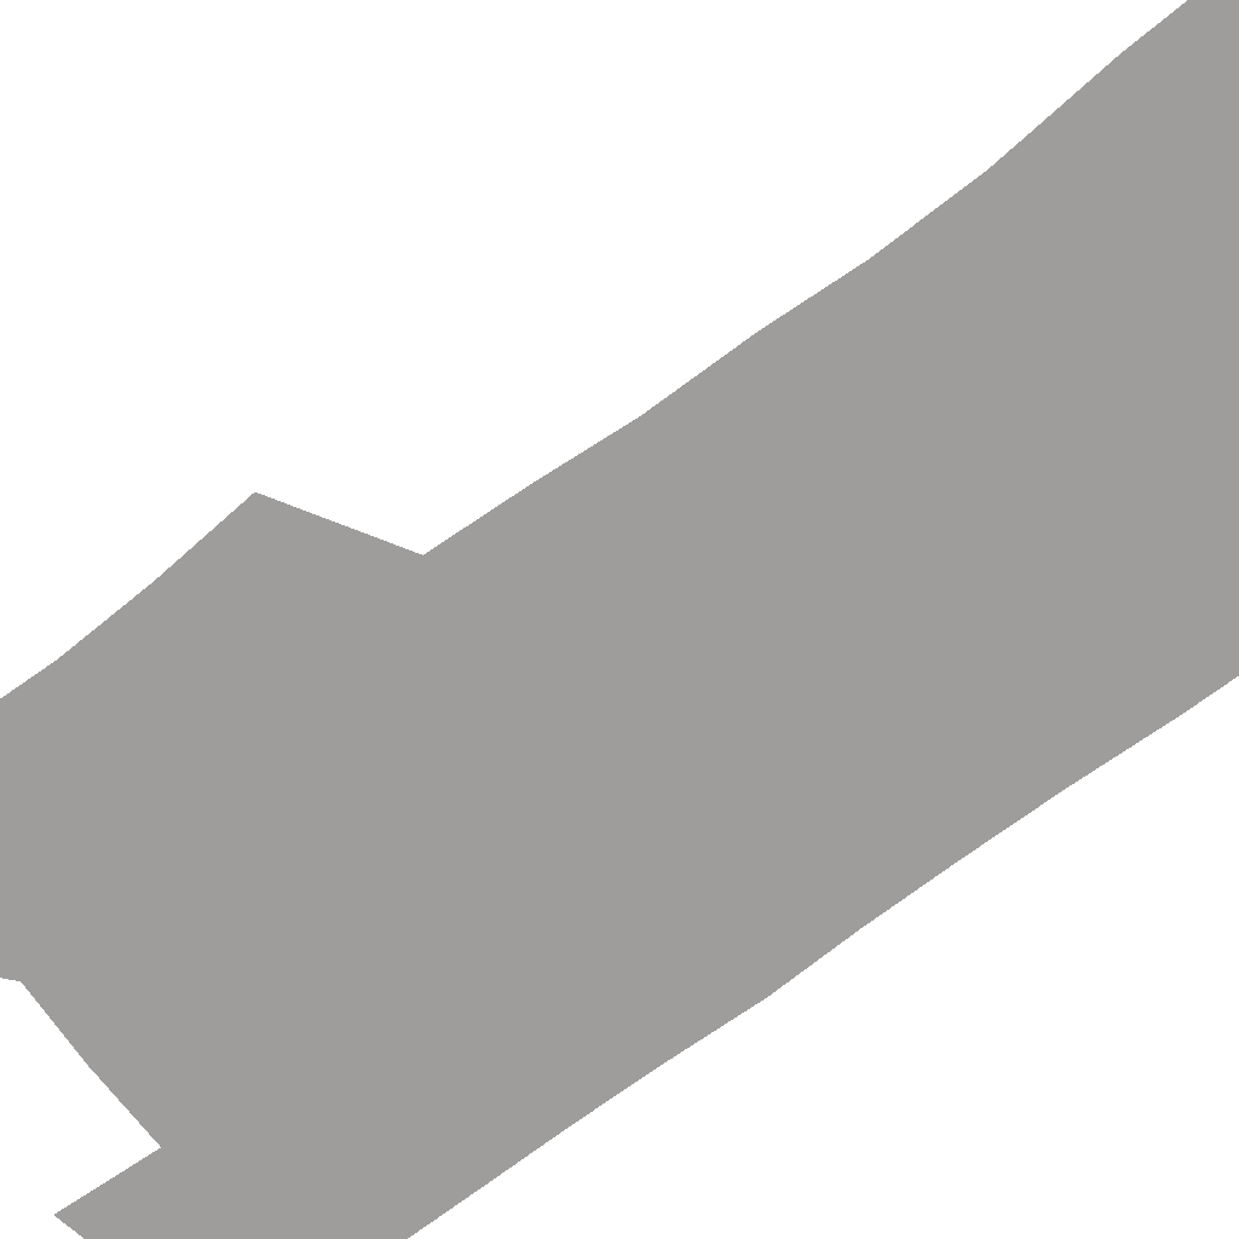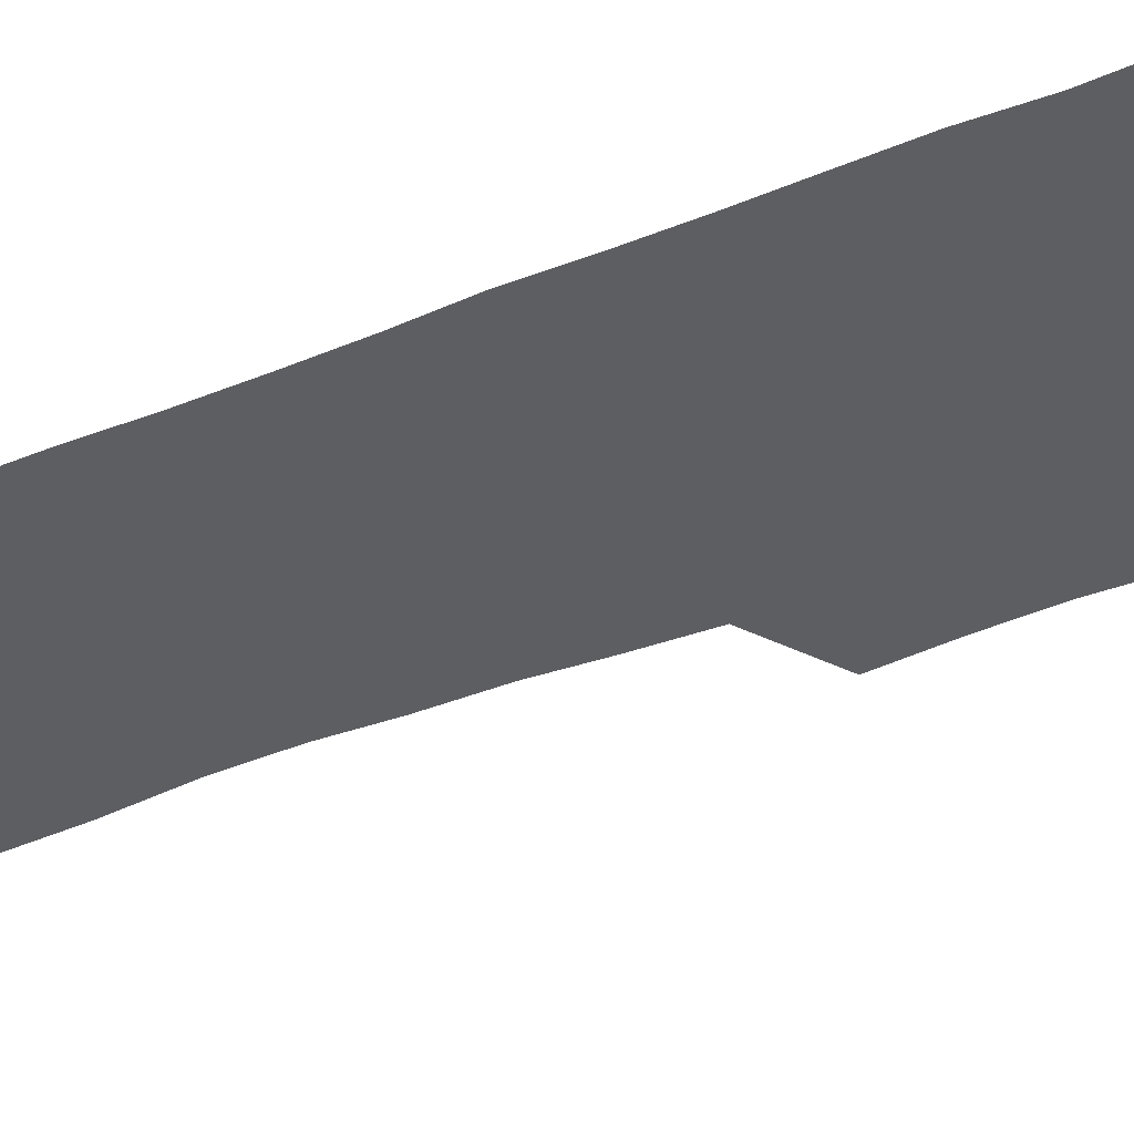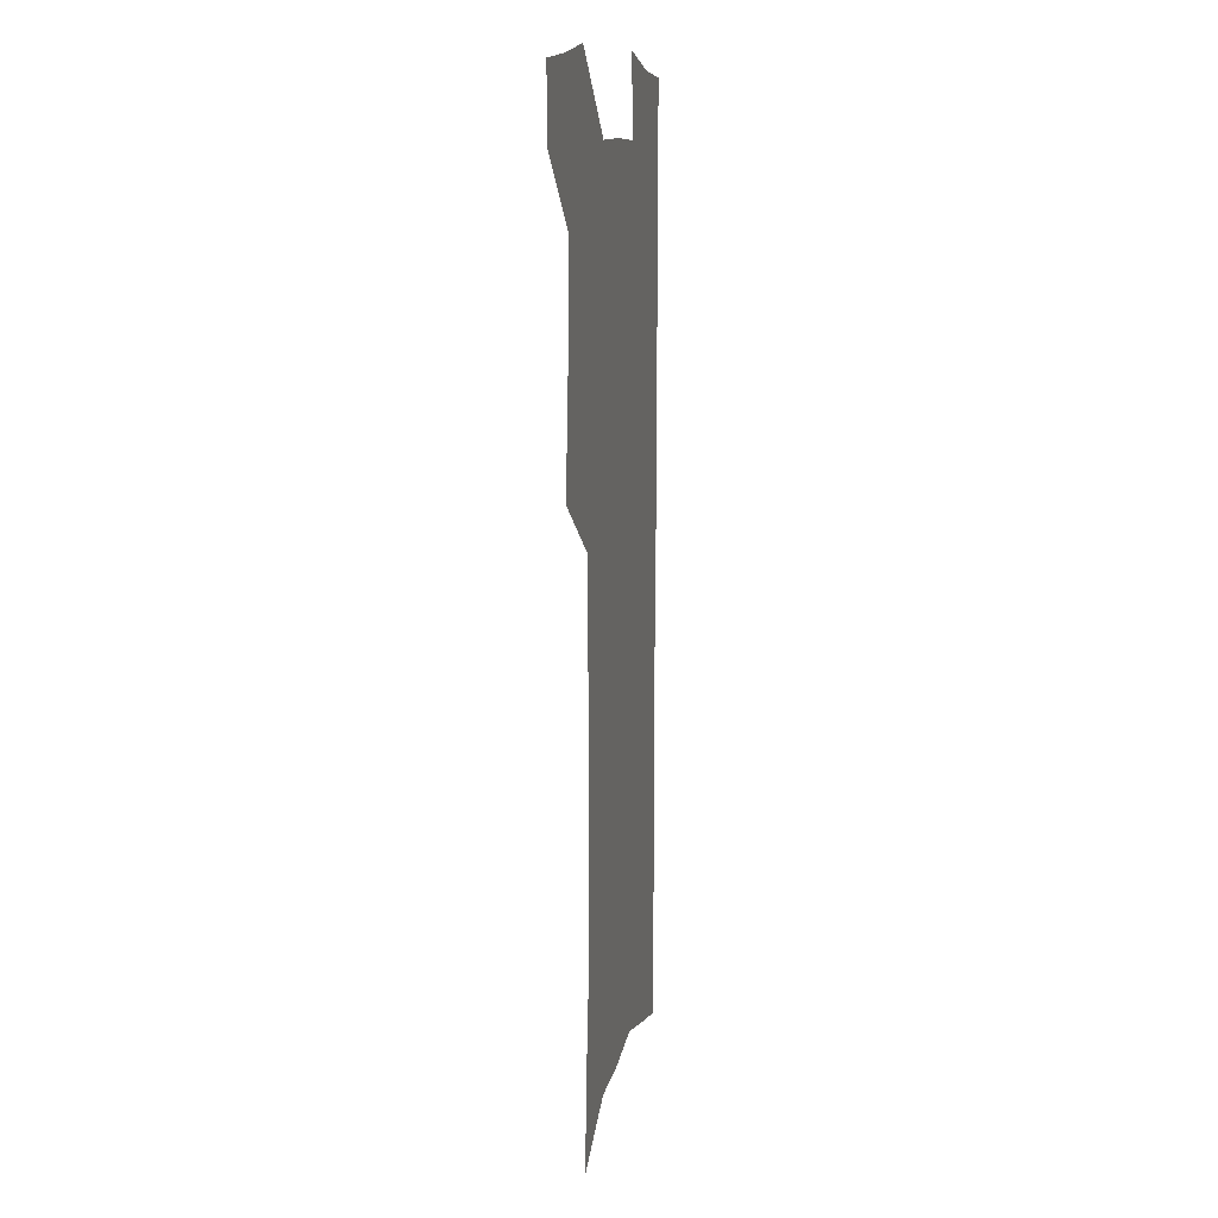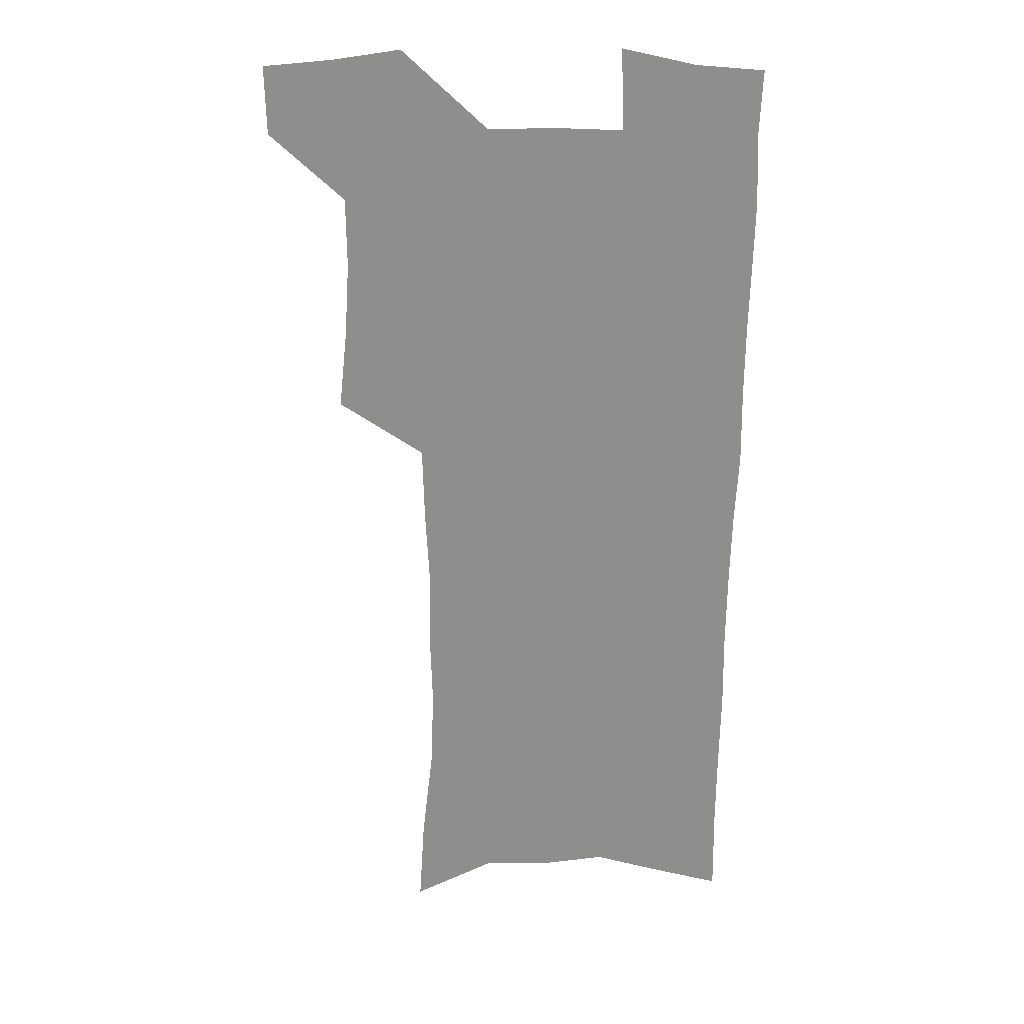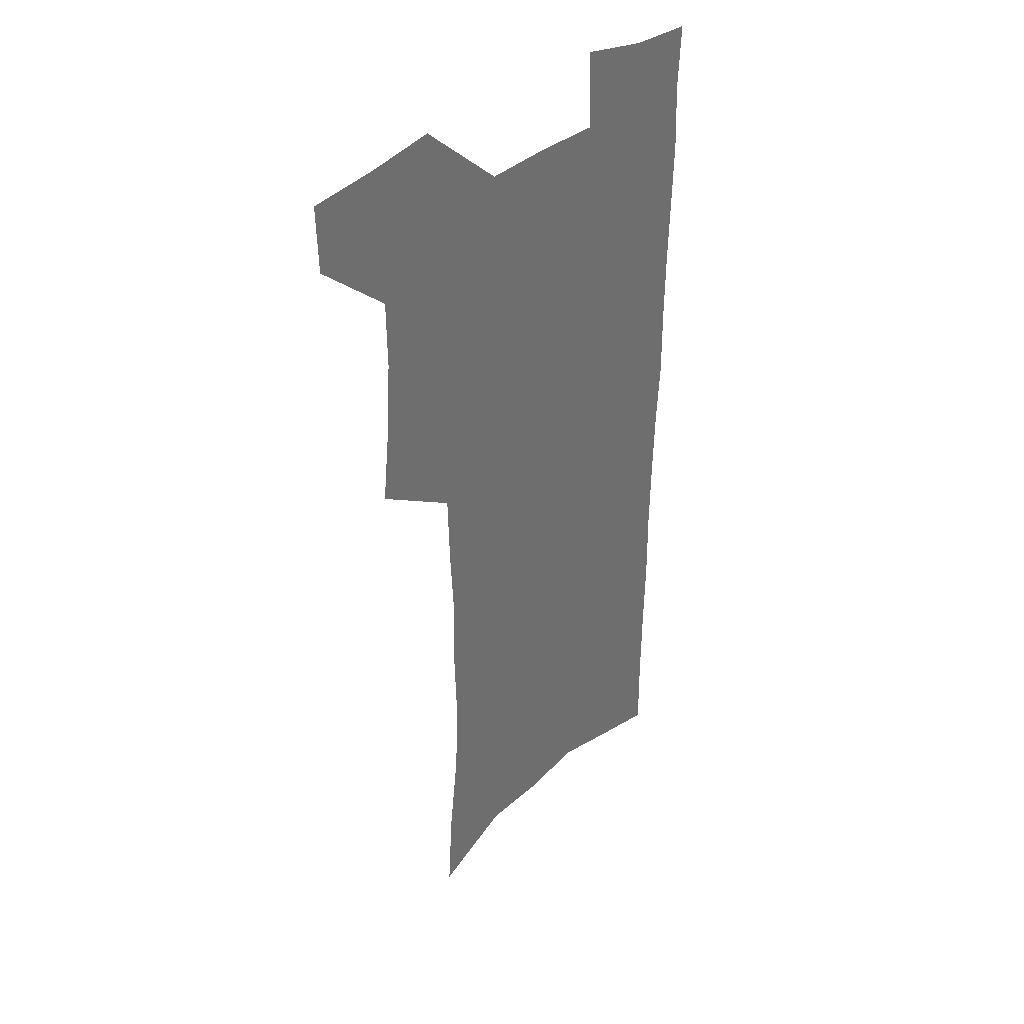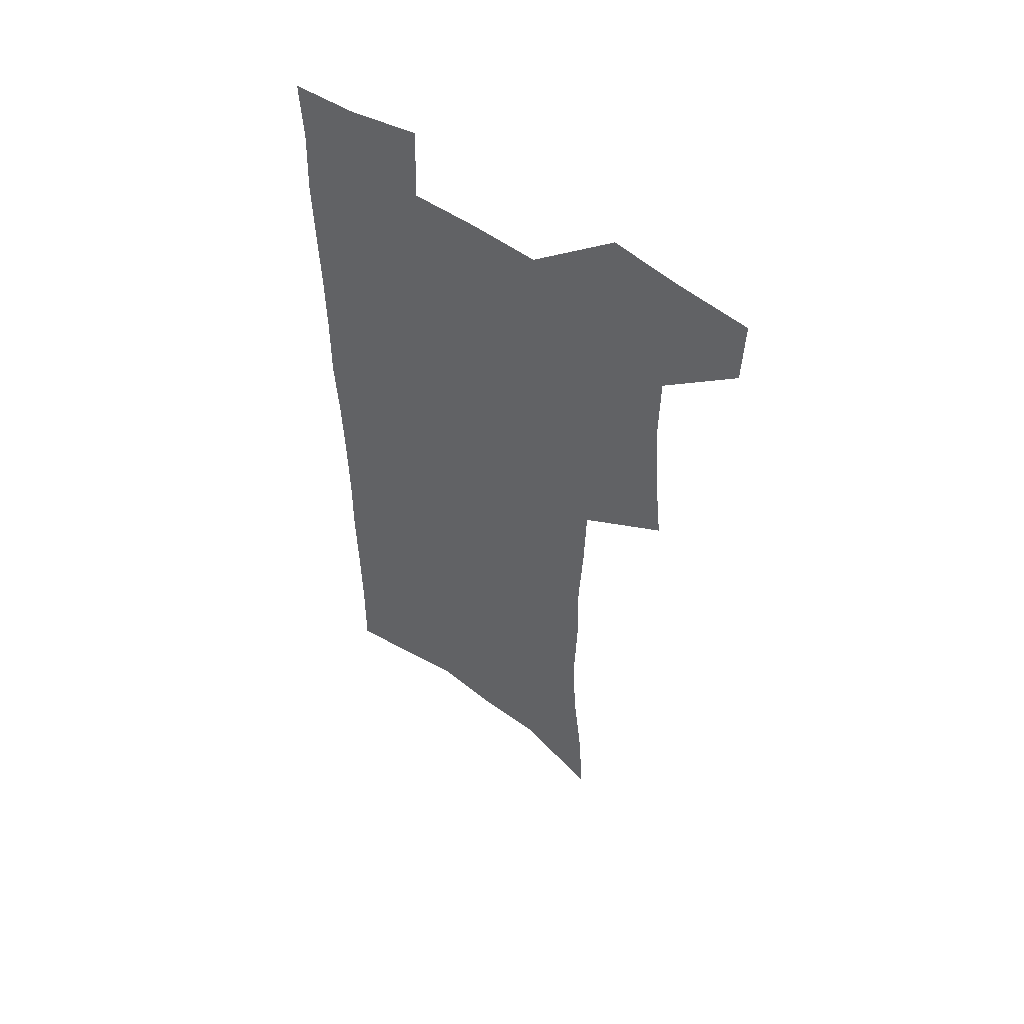
<metadata>
{"format":"obj","ext":"obj","renderer":"f3d","projection":"perspective","resolution":1024,"background":"white","views":[{"elev":-70.4,"azim":-54.0,"up":"+Z"},{"elev":-39.2,"azim":116.1,"up":"+Z"},{"elev":10.6,"azim":-78.7,"up":"+Y"},{"elev":24.7,"azim":3.3,"up":"+Y"},{"elev":38.5,"azim":-46.2,"up":"+Y"},{"elev":55.0,"azim":-143.8,"up":"+Y"}]}
</metadata>
<code>
v 482 534.4 0
v 481.2 563.1 0
v 508.4 412.8 0
v 511.9 446.1 0
v 513.9 477.3 0
v 513.5 506.6 0
v 515 535.5 0
v 510.4 566.1 0
v 539.1 151.7 0
v 541.5 189.3 0
v 546 228.9 0
v 547.3 263.1 0
v 546.3 294.1 0
v 546.9 328.1 0
v 545.2 358.8 0
v 544.4 390.2 0
v 545.5 422.1 0
v 545.7 451.7 0
v 546.3 480.6 0
v 548.1 509.1 0
v 544.7 537.7 0
v 538.9 570.6 0
v 573.3 170 0
v 576 208.5 0
v 576.9 242.6 0
v 576.7 274 0
v 575.3 303.6 0
v 576.1 337 0
v 576.2 368.3 0
v 576.1 398.1 0
v 575.6 426.5 0
v 576.3 455.5 0
v 575.9 482.8 0
v 575.9 510.2 0
v 574.9 537.9 0
v 600.3 171 0
v 603.3 216.5 0
v 603.5 248.6 0
v 603.1 278.6 0
v 603.4 311.4 0
v 603.2 341.8 0
v 603.2 371.7 0
v 603.1 400.4 0
v 603.3 429 0
v 603.6 456.8 0
v 603.9 484 0
v 603.7 510.6 0
v 603 538.8 0
v 628.1 176 0
v 628.7 215.6 0
v 629 248.2 0
v 628.9 281 0
v 629.1 310.6 0
v 629 342.6 0
v 629.2 371.9 0
v 629.5 400.4 0
v 629.9 428.6 0
v 630.2 456.5 0
v 630.6 483.7 0
v 631 510.7 0
v 631.3 538.3 0
v 630.3 572.2 0
v 655.9 169.7 0
v 654.7 211.6 0
v 655.9 242.3 0
v 655 277.2 0
v 655 308.8 0
v 655.3 339.3 0
v 655.6 369.3 0
v 656.1 398.3 0
v 656.9 426.7 0
v 657.5 454.9 0
v 657.9 482.7 0
v 657.9 510.2 0
v 659.3 536.7 0
v 660.8 565.8 0
v 684.1 163.8 0
v 683.6 200.9 0
v 683.9 234.3 0
v 684.5 266.6 0
v 684.1 299.7 0
v 684.5 331 0
v 685.4 361.4 0
v 687.1 390.7 0
v 686.7 421.4 0
v 687 450.9 0
v 687.9 479.5 0
v 688.6 507.9 0
v 687.4 536.4 0
v 688.8 563.9 0
f 6 7 1
f 1 7 2
f 7 8 2
f 16 17 3
f 3 17 4
f 17 18 4
f 4 18 5
f 18 19 5
f 5 19 6
f 19 20 6
f 6 20 7
f 20 21 7
f 7 21 8
f 21 22 8
f 9 23 10
f 23 24 10
f 10 24 11
f 24 25 11
f 11 25 12
f 25 26 12
f 12 26 13
f 26 27 13
f 13 27 14
f 27 28 14
f 14 28 15
f 28 29 15
f 15 29 16
f 29 30 16
f 16 30 17
f 30 31 17
f 17 31 18
f 31 32 18
f 18 32 19
f 32 33 19
f 19 33 20
f 33 34 20
f 20 34 21
f 34 35 21
f 21 35 22
f 23 36 24
f 36 37 24
f 24 37 25
f 37 38 25
f 25 38 26
f 38 39 26
f 26 39 27
f 39 40 27
f 27 40 28
f 40 41 28
f 28 41 29
f 41 42 29
f 29 42 30
f 42 43 30
f 30 43 31
f 43 44 31
f 31 44 32
f 44 45 32
f 32 45 33
f 45 46 33
f 33 46 34
f 46 47 34
f 34 47 35
f 47 48 35
f 36 49 37
f 49 50 37
f 37 50 38
f 50 51 38
f 38 51 39
f 51 52 39
f 39 52 40
f 52 53 40
f 40 53 41
f 53 54 41
f 41 54 42
f 54 55 42
f 42 55 43
f 55 56 43
f 43 56 44
f 56 57 44
f 44 57 45
f 57 58 45
f 45 58 46
f 58 59 46
f 46 59 47
f 59 60 47
f 47 60 48
f 60 61 48
f 49 63 50
f 63 64 50
f 50 64 51
f 64 65 51
f 51 65 52
f 65 66 52
f 52 66 53
f 66 67 53
f 53 67 54
f 67 68 54
f 54 68 55
f 68 69 55
f 55 69 56
f 69 70 56
f 56 70 57
f 70 71 57
f 57 71 58
f 71 72 58
f 58 72 59
f 72 73 59
f 59 73 60
f 73 74 60
f 60 74 61
f 74 75 61
f 61 75 62
f 75 76 62
f 63 77 64
f 77 78 64
f 64 78 65
f 78 79 65
f 65 79 66
f 79 80 66
f 66 80 67
f 80 81 67
f 67 81 68
f 81 82 68
f 68 82 69
f 82 83 69
f 69 83 70
f 83 84 70
f 70 84 71
f 84 85 71
f 71 85 72
f 85 86 72
f 72 86 73
f 86 87 73
f 73 87 74
f 87 88 74
f 74 88 75
f 88 89 75
f 75 89 76
f 89 90 76

</code>
